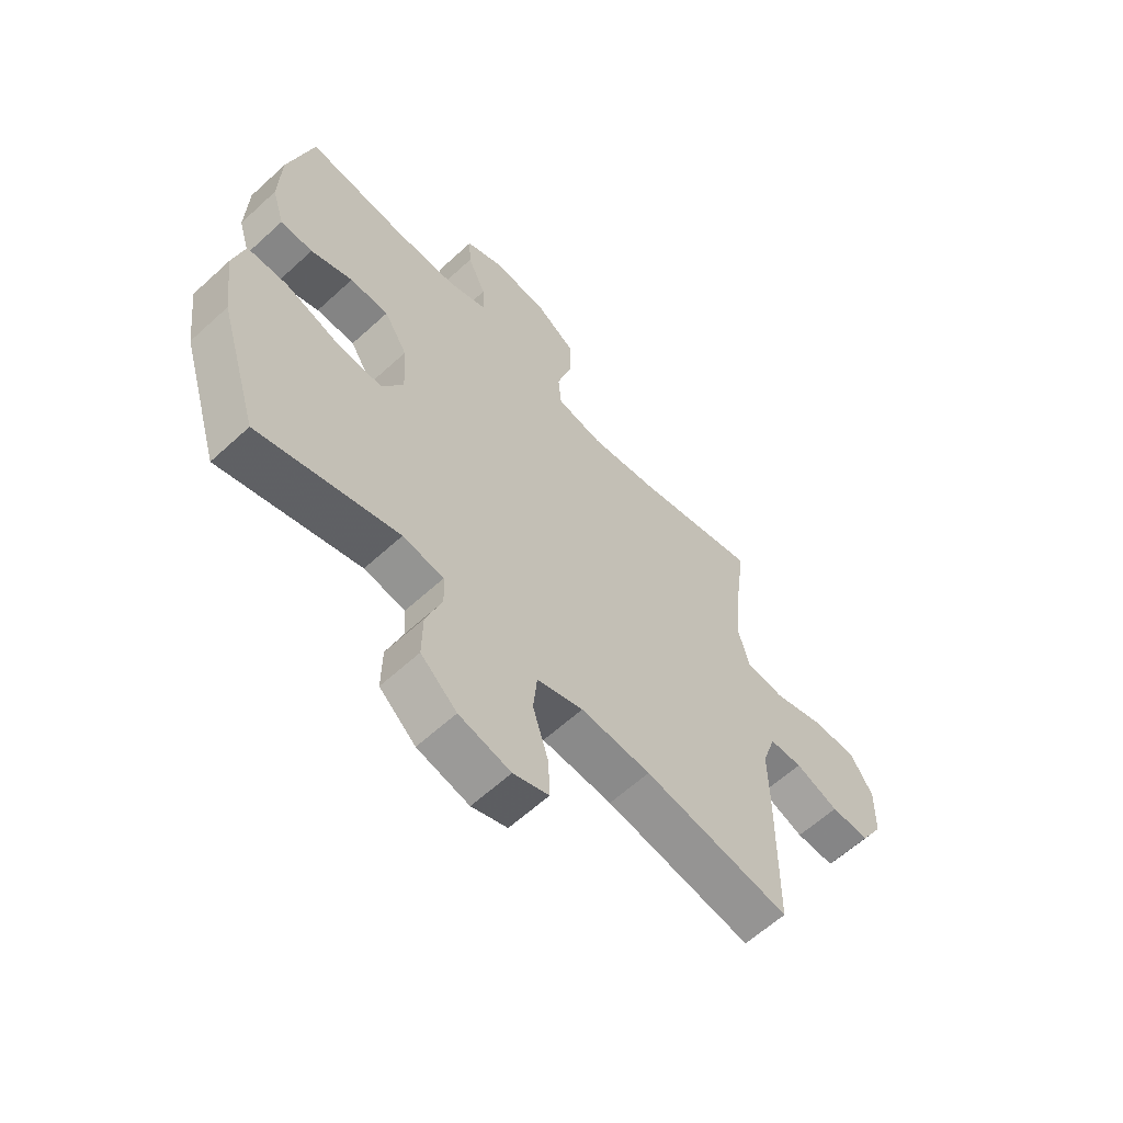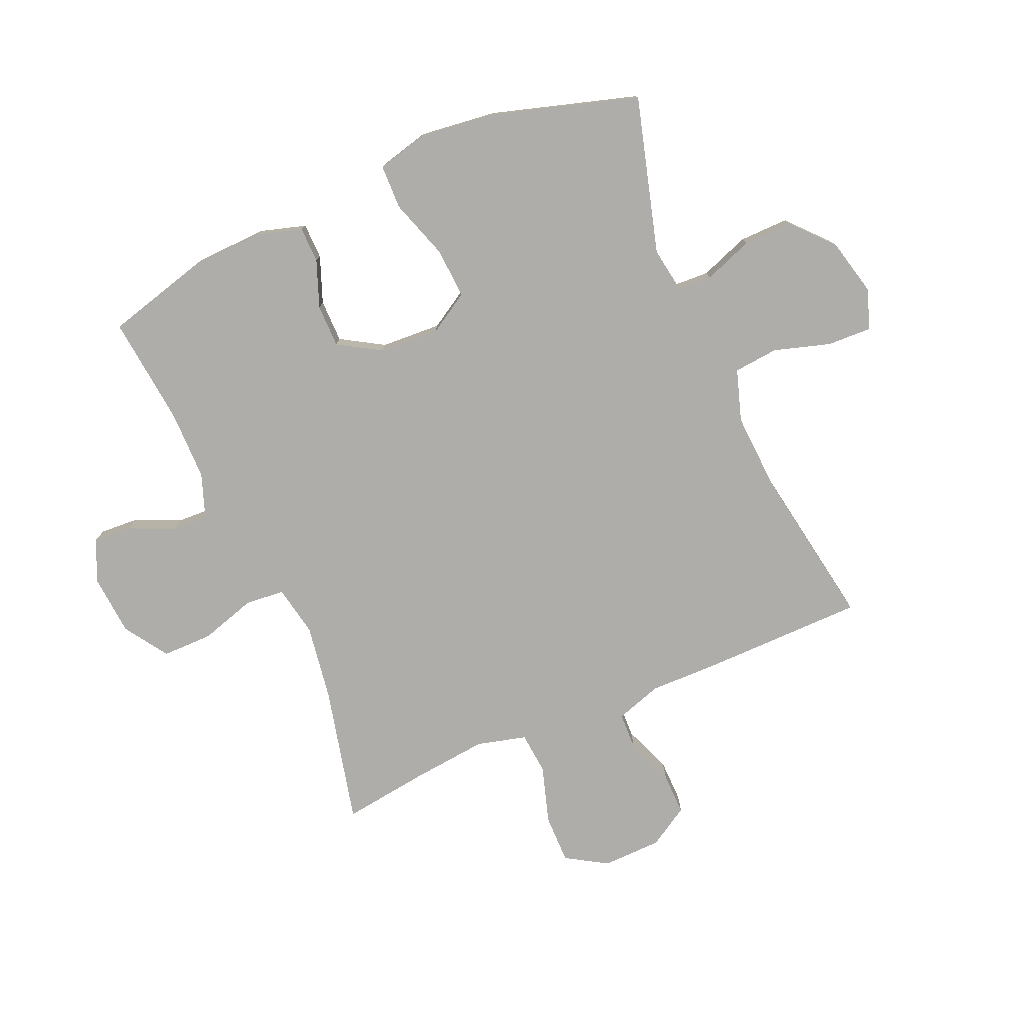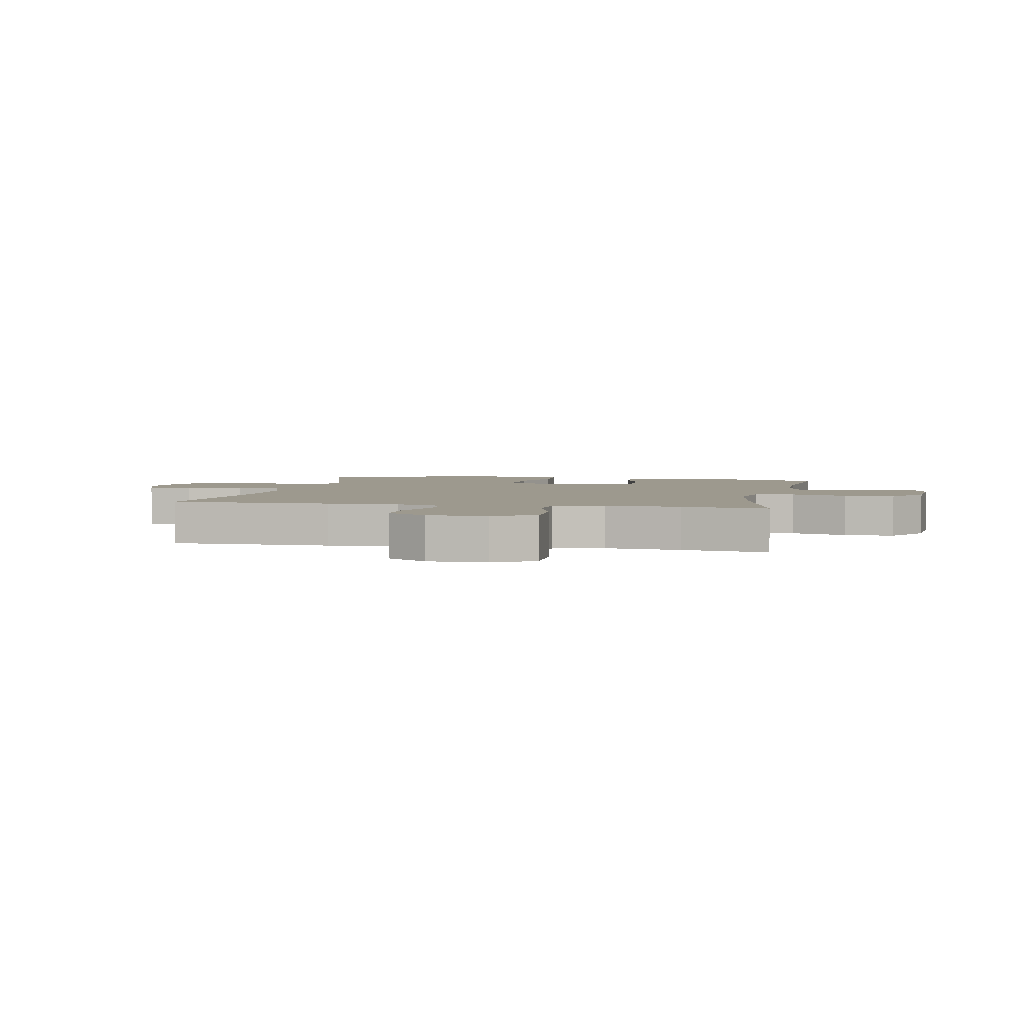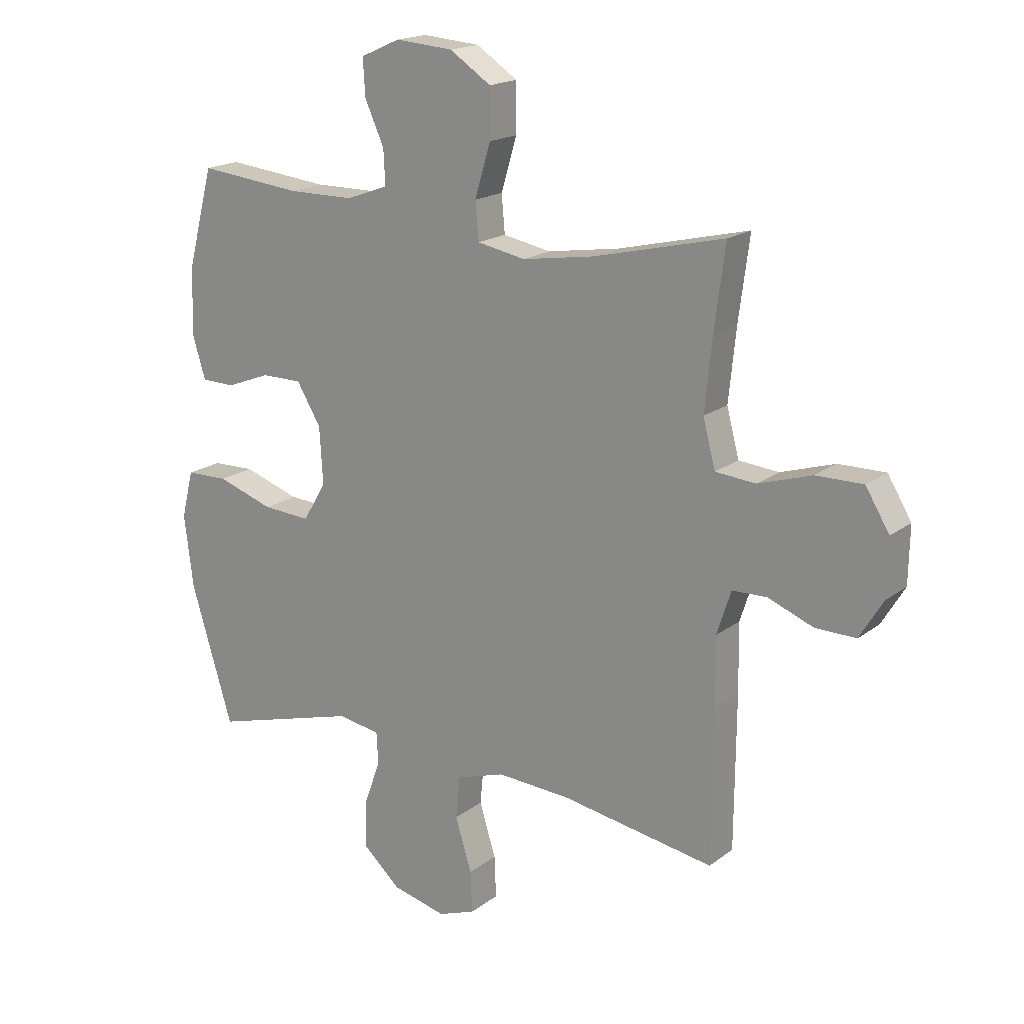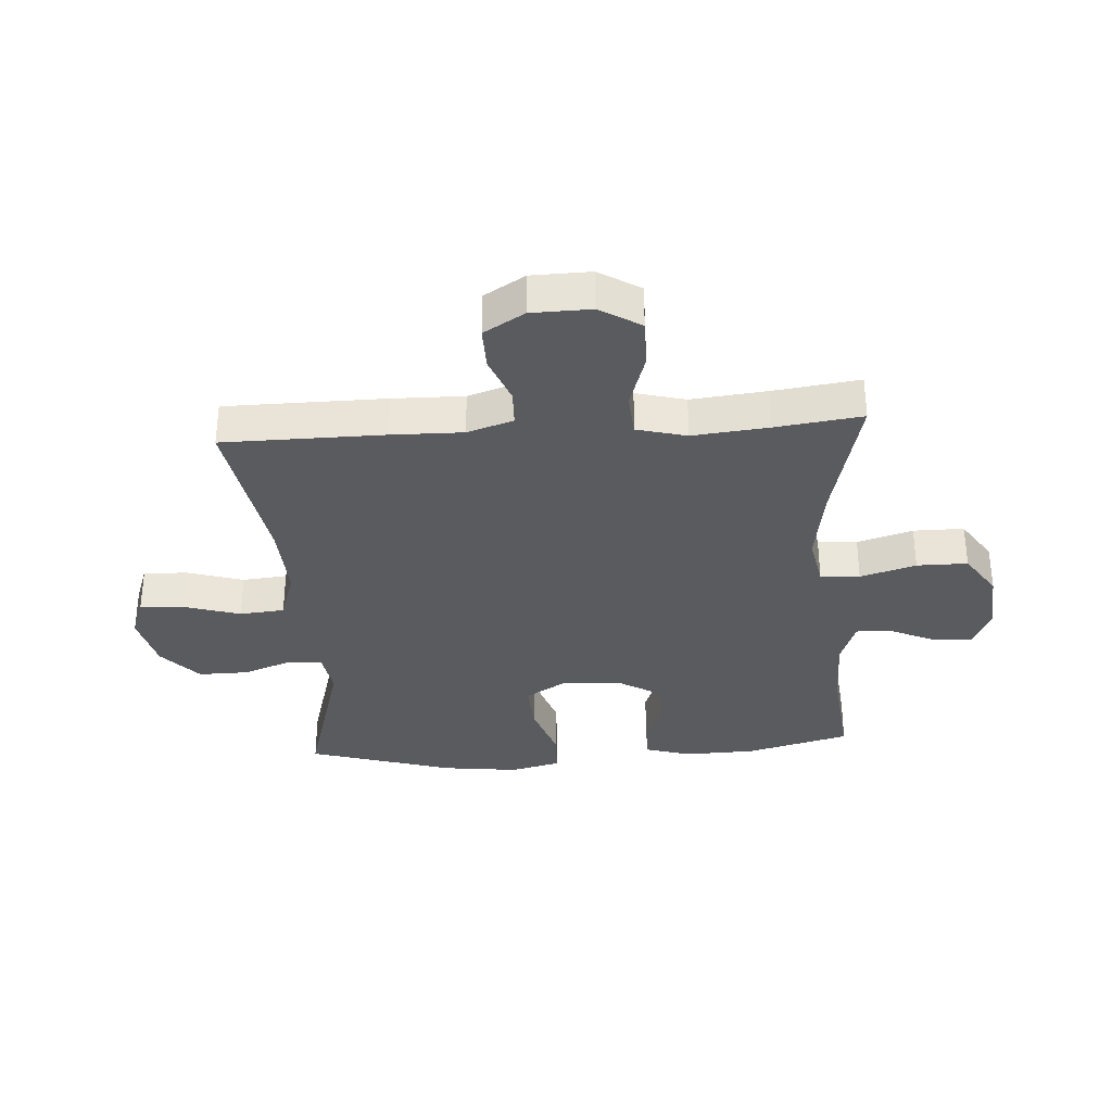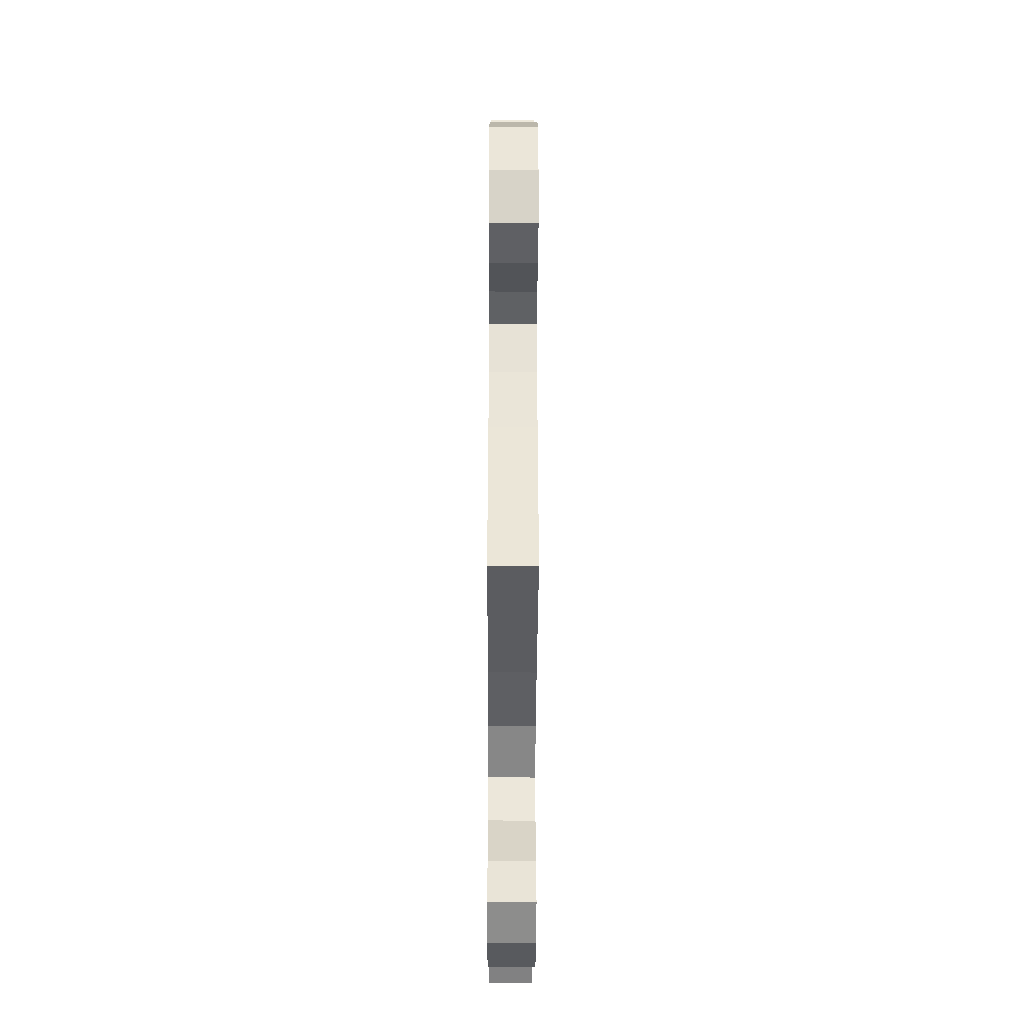
<metadata>
{"format":"obj","ext":"obj","renderer":"f3d","projection":"perspective","resolution":1024,"background":"white","views":[{"elev":-61.4,"azim":133.0,"up":"+Z"},{"elev":-77.4,"azim":113.6,"up":"+Y"},{"elev":3.4,"azim":-78.6,"up":"+Y"},{"elev":18.1,"azim":-144.8,"up":"+Z"},{"elev":-33.5,"azim":-86.1,"up":"+Y"},{"elev":-44.5,"azim":-90.2,"up":"+Z"}]}
</metadata>
<code>
v 0.5 0.07 -0.5
v 0.24 0.07 -0.426
v 0.164 0.07 -0.438
v 0.161 0.07 -0.495
v 0.191 0.07 -0.577
v 0.192 0.07 -0.66
v 0.125 0.07 -0.72
v 0.029 0.07 -0.743
v -0.037 0.07 -0.719
v -0.034 0.07 -0.645
v -0.005 0.07 -0.551
v -0.012 0.07 -0.476
v -0.098 0.07 -0.448
v -0.228 0.07 -0.455
v -0.5 0.07 -0.5
v -0.502 0.07 -0.231
v -0.5 0.07 -0.112
v -0.525 0.07 -0.035
v -0.586 0.07 -0.033
v -0.666 0.07 -0.064
v -0.738 0.07 -0.065
v -0.779 0.07 0.003
v -0.781 0.07 0.102
v -0.739 0.07 0.171
v -0.656 0.07 0.17
v -0.561 0.07 0.14
v -0.49 0.07 0.146
v -0.468 0.07 0.229
v -0.481 0.07 0.356
v -0.5 0.07 0.5
v -0.27 0.07 0.445
v -0.142 0.07 0.425
v -0.057 0.07 0.441
v -0.051 0.07 0.507
v -0.079 0.07 0.6
v -0.079 0.07 0.685
v -0.006 0.07 0.733
v 0.096 0.07 0.741
v 0.166 0.07 0.71
v 0.162 0.07 0.645
v 0.128 0.07 0.57
v 0.125 0.07 0.509
v 0.199 0.07 0.482
v 0.316 0.07 0.481
v 0.5 0.07 0.5
v 0.546 0.07 0.326
v 0.55 0.07 0.207
v 0.527 0.07 0.131
v 0.467 0.07 0.13
v 0.389 0.07 0.16
v 0.317 0.07 0.16
v 0.274 0.07 0.089
v 0.268 0.07 -0.012
v 0.309 0.07 -0.08
v 0.394 0.07 -0.075
v 0.494 0.07 -0.042
v 0.569 0.07 -0.044
v 0.59 0.07 -0.128
v 0.574 0.07 -0.257
v 0.5 0 -0.5
v 0.24 0 -0.426
v 0.164 0 -0.438
v 0.161 0 -0.495
v 0.191 0 -0.577
v 0.192 0 -0.66
v 0.125 0 -0.72
v 0.029 0 -0.743
v -0.037 0 -0.719
v -0.034 0 -0.645
v -0.005 0 -0.551
v -0.012 0 -0.476
v -0.098 0 -0.448
v -0.228 0 -0.455
v -0.5 0 -0.5
v -0.502 0 -0.231
v -0.5 0 -0.112
v -0.525 0 -0.035
v -0.586 0 -0.033
v -0.666 0 -0.064
v -0.738 0 -0.065
v -0.779 0 0.003
v -0.781 0 0.102
v -0.739 0 0.171
v -0.656 0 0.17
v -0.561 0 0.14
v -0.49 0 0.146
v -0.468 0 0.229
v -0.481 0 0.356
v -0.5 0 0.5
v -0.27 0 0.445
v -0.142 0 0.425
v -0.057 0 0.441
v -0.051 0 0.507
v -0.079 0 0.6
v -0.079 0 0.685
v -0.006 0 0.733
v 0.096 0 0.741
v 0.166 0 0.71
v 0.162 0 0.645
v 0.128 0 0.57
v 0.125 0 0.509
v 0.199 0 0.482
v 0.316 0 0.481
v 0.5 0 0.5
v 0.546 0 0.326
v 0.55 0 0.207
v 0.527 0 0.131
v 0.467 0 0.13
v 0.389 0 0.16
v 0.317 0 0.16
v 0.274 0 0.089
v 0.268 0 -0.012
v 0.309 0 -0.08
v 0.394 0 -0.075
v 0.494 0 -0.042
v 0.569 0 -0.044
v 0.59 0 -0.128
v 0.574 0 -0.257
f 58 59 1 2
f 55 56 57 58
f 54 55 58 2
f 53 54 2 3
f 52 53 3
f 47 48 49 50
f 47 50 51
f 44 45 46 47
f 43 44 47 51
f 42 43 51 52
f 38 39 40 41
f 38 41 42
f 37 38 42
f 34 35 36 37
f 33 34 37 42
f 29 30 31
f 28 29 31 32
f 27 28 32 33
f 23 24 25 26
f 23 26 27
f 22 23 27
f 19 20 21 22
f 18 19 22 27
f 17 18 27 33
f 14 15 16 17
f 13 14 17 33
f 8 9 10 11
f 8 11 12
f 7 8 12
f 4 5 6 7
f 3 4 7 12
f 13 33 42 52
f 3 12 13 52
f 61 60 118 117
f 117 116 115 114
f 61 117 114 113
f 62 61 113 112
f 62 112 111
f 109 108 107 106
f 110 109 106
f 106 105 104 103
f 110 106 103 102
f 111 110 102 101
f 100 99 98 97
f 101 100 97
f 101 97 96
f 96 95 94 93
f 101 96 93 92
f 90 89 88
f 91 90 88 87
f 92 91 87 86
f 85 84 83 82
f 86 85 82
f 86 82 81
f 81 80 79 78
f 86 81 78 77
f 92 86 77 76
f 76 75 74 73
f 92 76 73 72
f 70 69 68 67
f 71 70 67
f 71 67 66
f 66 65 64 63
f 71 66 63 62
f 111 101 92 72
f 111 72 71 62
f 1 60 61 2
f 2 61 62 3
f 3 62 63 4
f 4 63 64 5
f 5 64 65 6
f 6 65 66 7
f 7 66 67 8
f 8 67 68 9
f 9 68 69 10
f 10 69 70 11
f 11 70 71 12
f 12 71 72 13
f 13 72 73 14
f 14 73 74 15
f 15 74 75 16
f 16 75 76 17
f 17 76 77 18
f 18 77 78 19
f 19 78 79 20
f 20 79 80 21
f 21 80 81 22
f 22 81 82 23
f 23 82 83 24
f 24 83 84 25
f 25 84 85 26
f 26 85 86 27
f 27 86 87 28
f 28 87 88 29
f 29 88 89 30
f 30 89 90 31
f 31 90 91 32
f 32 91 92 33
f 33 92 93 34
f 34 93 94 35
f 35 94 95 36
f 36 95 96 37
f 37 96 97 38
f 38 97 98 39
f 39 98 99 40
f 40 99 100 41
f 41 100 101 42
f 42 101 102 43
f 43 102 103 44
f 44 103 104 45
f 45 104 105 46
f 46 105 106 47
f 47 106 107 48
f 48 107 108 49
f 49 108 109 50
f 50 109 110 51
f 51 110 111 52
f 52 111 112 53
f 53 112 113 54
f 54 113 114 55
f 55 114 115 56
f 56 115 116 57
f 57 116 117 58
f 58 117 118 59
f 59 118 60 1

</code>
